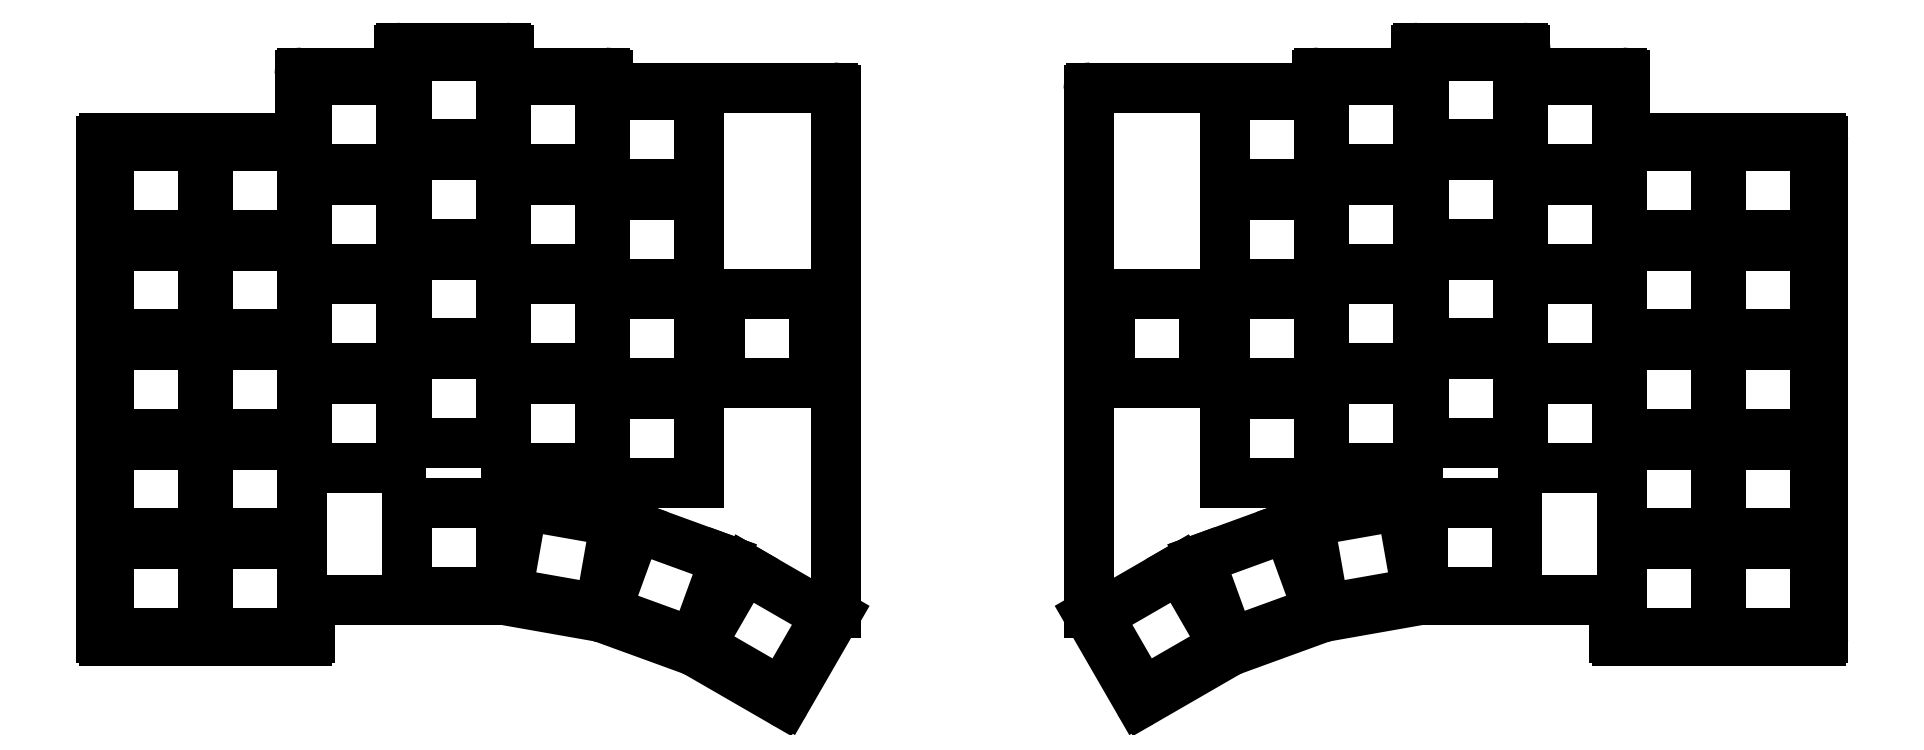
<metadata>
{"format":"dxf","ext":"dxf","renderer":"ezdxf+matplotlib","layout":"modelspace","background":"white","min_lineweight":24,"dpi":150}
</metadata>
<code>
0
SECTION
2
ENTITIES
0
LINE
8
0
10
-10
20
-10
11
29
21
-10
0
LINE
8
0
10
-10.5
20
-9.5
11
-10.5
21
85.7
0
LINE
8
0
10
-10
20
86.2
11
27
21
86.2
0
LINE
8
0
10
29.5
20
-9.5
11
29.5
21
-2.697
0
LINE
8
0
10
48.5
20
-2.189
11
48.5
21
-2.197
0
LINE
8
0
10
30
20
-2.197
11
48.5
21
-2.197
0
LINE
8
0
10
46
20
98.77
11
28
21
98.77
0
LINE
8
0
10
27.5
20
86.7
11
27.5
21
98.27
0
LINE
8
0
10
67.5
20
99.27
11
67.5
21
103
0
LINE
8
0
10
67
20
103.5
11
47
21
103.5
0
LINE
8
0
10
46.5
20
103
11
46.5
21
99.27
0
LINE
8
0
10
86.5
20
96.42
11
86.5
21
98.27
0
LINE
8
0
10
86
20
98.77
11
68
21
98.77
0
LINE
8
0
10
87
20
95.92
11
129.6
21
95.92
0
LINE
8
0
10
48.5
20
-2.189
11
66.49
21
-2.189
0
LINE
8
0
10
66.58
20
-2.197
11
85.17
21
-5.475
0
LINE
8
0
10
85.25
20
-5.498
11
103
21
-11.96
0
LINE
8
0
10
103.1
20
-11.99
11
119.9
21
-21.71
0
LINE
8
0
10
120.6
20
-21.53
11
130.1
21
-5.074
0
ARC
8
0
10
29
20
-9.5
40
0.5
50
270
51
0
0
ARC
8
0
10
30
20
-2.697
40
0.5
50
90
51
180
0
ARC
8
0
10
66.49
20
-2.689
40
0.5
50
80
51
90
0
ARC
8
0
10
85.08
20
-5.968
40
0.5
50
70
51
80
0
ARC
8
0
10
102.8
20
-12.43
40
0.5
50
60
51
70
0
ARC
8
0
10
120.2
20
-21.28
40
0.5
50
240
51
330
0
ARC
8
0
10
129.7
20
-4.824
40
0.5
50
330
51
372.2
0
ARC
8
0
10
87
20
96.42
40
0.5
50
180
51
270
0
ARC
8
0
10
86
20
98.27
40
0.5
50
0
51
90
0
ARC
8
0
10
68
20
99.27
40
0.5
50
180
51
270
0
ARC
8
0
10
67
20
103
40
0.5
50
0
51
90
0
ARC
8
0
10
47
20
103
40
0.5
50
90
51
180
0
ARC
8
0
10
46
20
99.27
40
0.5
50
270
51
0
0
ARC
8
0
10
28
20
98.27
40
0.5
50
90
51
180
0
ARC
8
0
10
27
20
86.7
40
0.5
50
270
51
0
0
ARC
8
0
10
-10
20
85.7
40
0.5
50
90
51
180
0
ARC
8
0
10
-10
20
-9.5
40
0.5
50
180
51
270
0
LINE
8
0
10
130.1
20
95.42
11
130.1
21
-4.718
0
ARC
8
0
10
129.6
20
95.42
40
0.5
50
0
51
90
0
LINE
8
0
10
279.7
20
-10
11
318.7
21
-10
0
LINE
8
0
10
319.2
20
-9.5
11
319.2
21
85.7
0
LINE
8
0
10
281.7
20
86.2
11
318.7
21
86.2
0
LINE
8
0
10
279.2
20
-2.697
11
279.2
21
-9.5
0
LINE
8
0
10
260.2
20
-2.197
11
278.7
21
-2.197
0
LINE
8
0
10
260.2
20
-2.197
11
260.2
21
-2.189
0
LINE
8
0
10
281.2
20
86.7
11
281.2
21
98.27
0
LINE
8
0
10
280.7
20
98.77
11
262.7
21
98.77
0
LINE
8
0
10
262.2
20
99.27
11
262.2
21
103
0
LINE
8
0
10
261.7
20
103.5
11
241.7
21
103.5
0
LINE
8
0
10
241.2
20
103
11
241.2
21
99.27
0
LINE
8
0
10
240.7
20
98.77
11
222.7
21
98.77
0
LINE
8
0
10
222.2
20
98.27
11
222.2
21
96.42
0
LINE
8
0
10
179
20
95.92
11
221.7
21
95.92
0
LINE
8
0
10
242.2
20
-2.189
11
260.2
21
-2.189
0
LINE
8
0
10
223.5
20
-5.475
11
242.1
21
-2.197
0
LINE
8
0
10
205.7
20
-11.96
11
223.4
21
-5.498
0
LINE
8
0
10
188.8
20
-21.71
11
205.6
21
-11.99
0
LINE
8
0
10
178.6
20
-5.074
11
188.1
21
-21.53
0
ARC
8
0
10
318.7
20
-9.5
40
0.5
50
270
51
0
0
ARC
8
0
10
318.7
20
85.7
40
0.5
50
0
51
90
0
ARC
8
0
10
281.7
20
86.7
40
0.5
50
180
51
270
0
ARC
8
0
10
280.7
20
98.27
40
0.5
50
0
51
90
0
ARC
8
0
10
262.7
20
99.27
40
0.5
50
180
51
270
0
ARC
8
0
10
261.7
20
103
40
0.5
50
0
51
90
0
ARC
8
0
10
241.7
20
103
40
0.5
50
90
51
180
0
ARC
8
0
10
240.7
20
99.27
40
0.5
50
270
51
0
0
ARC
8
0
10
222.7
20
98.27
40
0.5
50
90
51
180
0
ARC
8
0
10
221.7
20
96.42
40
0.5
50
270
51
0
0
ARC
8
0
10
179
20
-4.824
40
0.5
50
167.8
51
210
0
ARC
8
0
10
188.5
20
-21.28
40
0.5
50
210
51
300
0
ARC
8
0
10
205.9
20
-12.43
40
0.5
50
110
51
120
0
ARC
8
0
10
223.6
20
-5.968
40
0.5
50
100
51
110
0
ARC
8
0
10
242.2
20
-2.689
40
0.5
50
90
51
100
0
ARC
8
0
10
278.7
20
-2.697
40
0.5
50
0
51
90
0
ARC
8
0
10
279.7
20
-9.5
40
0.5
50
180
51
270
0
LINE
8
0
10
178.5
20
95.42
11
178.5
21
-4.718
0
ARC
8
0
10
179
20
95.42
40
0.5
50
90
51
180
0
LINE
8
0
10
-9
20
-8.5
11
9
21
-8.5
0
LINE
8
0
10
9
20
-8.5
11
9
21
8.5
0
LINE
8
0
10
9
20
8.5
11
-9
21
8.5
0
LINE
8
0
10
-9
20
8.5
11
-9
21
-8.5
0
LINE
8
0
10
-9
20
10.55
11
9
21
10.55
0
LINE
8
0
10
9
20
10.55
11
9
21
27.55
0
LINE
8
0
10
9
20
27.55
11
-9
21
27.55
0
LINE
8
0
10
-9
20
27.55
11
-9
21
10.55
0
LINE
8
0
10
-9
20
29.6
11
9
21
29.6
0
LINE
8
0
10
9
20
29.6
11
9
21
46.6
0
LINE
8
0
10
9
20
46.6
11
-9
21
46.6
0
LINE
8
0
10
-9
20
46.6
11
-9
21
29.6
0
LINE
8
0
10
-9
20
48.65
11
9
21
48.65
0
LINE
8
0
10
9
20
48.65
11
9
21
65.65
0
LINE
8
0
10
9
20
65.65
11
-9
21
65.65
0
LINE
8
0
10
-9
20
65.65
11
-9
21
48.65
0
LINE
8
0
10
-9
20
67.7
11
9
21
67.7
0
LINE
8
0
10
9
20
67.7
11
9
21
84.7
0
LINE
8
0
10
9
20
84.7
11
-9
21
84.7
0
LINE
8
0
10
-9
20
84.7
11
-9
21
67.7
0
LINE
8
0
10
10
20
-8.5
11
28
21
-8.5
0
LINE
8
0
10
28
20
-8.5
11
28
21
8.5
0
LINE
8
0
10
28
20
8.5
11
10
21
8.5
0
LINE
8
0
10
10
20
8.5
11
10
21
-8.5
0
LINE
8
0
10
10
20
10.55
11
28
21
10.55
0
LINE
8
0
10
28
20
10.55
11
28
21
27.55
0
LINE
8
0
10
28
20
27.55
11
10
21
27.55
0
LINE
8
0
10
10
20
27.55
11
10
21
10.55
0
LINE
8
0
10
10
20
29.6
11
28
21
29.6
0
LINE
8
0
10
28
20
29.6
11
28
21
46.6
0
LINE
8
0
10
28
20
46.6
11
10
21
46.6
0
LINE
8
0
10
10
20
46.6
11
10
21
29.6
0
LINE
8
0
10
10
20
48.65
11
28
21
48.65
0
LINE
8
0
10
28
20
48.65
11
28
21
65.65
0
LINE
8
0
10
28
20
65.65
11
10
21
65.65
0
LINE
8
0
10
10
20
65.65
11
10
21
48.65
0
LINE
8
0
10
10
20
67.7
11
28
21
67.7
0
LINE
8
0
10
28
20
67.7
11
28
21
84.7
0
LINE
8
0
10
28
20
84.7
11
10
21
84.7
0
LINE
8
0
10
10
20
84.7
11
10
21
67.7
0
LINE
8
0
10
29
20
23.12
11
47
21
23.12
0
LINE
8
0
10
47
20
23.12
11
47
21
40.12
0
LINE
8
0
10
47
20
40.12
11
29
21
40.12
0
LINE
8
0
10
29
20
40.12
11
29
21
23.12
0
LINE
8
0
10
29
20
42.17
11
47
21
42.17
0
LINE
8
0
10
47
20
42.17
11
47
21
59.17
0
LINE
8
0
10
47
20
59.17
11
29
21
59.17
0
LINE
8
0
10
29
20
59.17
11
29
21
42.17
0
LINE
8
0
10
29
20
61.22
11
47
21
61.22
0
LINE
8
0
10
47
20
61.22
11
47
21
78.22
0
LINE
8
0
10
47
20
78.22
11
29
21
78.22
0
LINE
8
0
10
29
20
78.22
11
29
21
61.22
0
LINE
8
0
10
29
20
80.27
11
47
21
80.27
0
LINE
8
0
10
47
20
80.27
11
47
21
97.27
0
LINE
8
0
10
47
20
97.27
11
29
21
97.27
0
LINE
8
0
10
29
20
97.27
11
29
21
80.27
0
LINE
8
0
10
48
20
27.89
11
66
21
27.89
0
LINE
8
0
10
66
20
27.89
11
66
21
44.89
0
LINE
8
0
10
66
20
44.89
11
48
21
44.89
0
LINE
8
0
10
48
20
44.89
11
48
21
27.89
0
LINE
8
0
10
48
20
46.94
11
66
21
46.94
0
LINE
8
0
10
66
20
46.94
11
66
21
63.94
0
LINE
8
0
10
66
20
63.94
11
48
21
63.94
0
LINE
8
0
10
48
20
63.94
11
48
21
46.94
0
LINE
8
0
10
48
20
65.99
11
66
21
65.99
0
LINE
8
0
10
66
20
65.99
11
66
21
82.99
0
LINE
8
0
10
66
20
82.99
11
48
21
82.99
0
LINE
8
0
10
48
20
82.99
11
48
21
65.99
0
LINE
8
0
10
48
20
85.04
11
66
21
85.04
0
LINE
8
0
10
66
20
85.04
11
66
21
102
0
LINE
8
0
10
66
20
102
11
48
21
102
0
LINE
8
0
10
48
20
102
11
48
21
85.04
0
LINE
8
0
10
67
20
23.12
11
85
21
23.12
0
LINE
8
0
10
85
20
23.12
11
85
21
40.12
0
LINE
8
0
10
85
20
40.12
11
67
21
40.12
0
LINE
8
0
10
67
20
40.12
11
67
21
23.12
0
LINE
8
0
10
67
20
42.17
11
85
21
42.17
0
LINE
8
0
10
85
20
42.17
11
85
21
59.17
0
LINE
8
0
10
85
20
59.17
11
67
21
59.17
0
LINE
8
0
10
67
20
59.17
11
67
21
42.17
0
LINE
8
0
10
67
20
61.22
11
85
21
61.22
0
LINE
8
0
10
85
20
61.22
11
85
21
78.22
0
LINE
8
0
10
85
20
78.22
11
67
21
78.22
0
LINE
8
0
10
67
20
78.22
11
67
21
61.22
0
LINE
8
0
10
67
20
80.27
11
85
21
80.27
0
LINE
8
0
10
85
20
80.27
11
85
21
97.27
0
LINE
8
0
10
85
20
97.27
11
67
21
97.27
0
LINE
8
0
10
67
20
97.27
11
67
21
80.27
0
LINE
8
0
10
86
20
20.27
11
104
21
20.27
0
LINE
8
0
10
104
20
20.27
11
104
21
37.27
0
LINE
8
0
10
104
20
37.27
11
86
21
37.27
0
LINE
8
0
10
86
20
37.27
11
86
21
20.27
0
LINE
8
0
10
86
20
39.32
11
104
21
39.32
0
LINE
8
0
10
104
20
39.32
11
104
21
56.32
0
LINE
8
0
10
104
20
56.32
11
86
21
56.32
0
LINE
8
0
10
86
20
56.32
11
86
21
39.32
0
LINE
8
0
10
86
20
58.37
11
104
21
58.37
0
LINE
8
0
10
104
20
58.37
11
104
21
75.37
0
LINE
8
0
10
104
20
75.37
11
86
21
75.37
0
LINE
8
0
10
86
20
75.37
11
86
21
58.37
0
LINE
8
0
10
86
20
77.42
11
104
21
77.42
0
LINE
8
0
10
104
20
77.42
11
104
21
94.42
0
LINE
8
0
10
104
20
94.42
11
86
21
94.42
0
LINE
8
0
10
86
20
94.42
11
86
21
77.42
0
LINE
8
0
10
48.05
20
-0.6895
11
66.05
21
-0.6895
0
LINE
8
0
10
66.05
20
-0.6895
11
66.05
21
16.31
0
LINE
8
0
10
66.05
20
16.31
11
48.05
21
16.31
0
LINE
8
0
10
48.05
20
16.31
11
48.05
21
-0.6895
0
LINE
8
0
10
67.27
20
-0.7962
11
85
21
-3.922
0
LINE
8
0
10
85
20
-3.922
11
87.95
21
12.82
0
LINE
8
0
10
87.95
20
12.82
11
70.22
21
15.95
0
LINE
8
0
10
70.22
20
15.95
11
67.27
21
-0.7962
0
LINE
8
0
10
86.18
20
-4.239
11
103.1
21
-10.4
0
LINE
8
0
10
103.1
20
-10.4
11
108.9
21
5.58
0
LINE
8
0
10
108.9
20
5.58
11
91.99
21
11.74
0
LINE
8
0
10
91.99
20
11.74
11
86.18
21
-4.239
0
LINE
8
0
10
104.2
20
-10.91
11
119.8
21
-19.91
0
LINE
8
0
10
119.8
20
-19.91
11
128.3
21
-5.19
0
LINE
8
0
10
128.3
20
-5.19
11
112.7
21
3.81
0
LINE
8
0
10
112.7
20
3.81
11
104.2
21
-10.91
0
LINE
8
0
10
108
20
39.32
11
126
21
39.32
0
LINE
8
0
10
126
20
39.32
11
126
21
56.32
0
LINE
8
0
10
126
20
56.32
11
108
21
56.32
0
LINE
8
0
10
108
20
56.32
11
108
21
39.32
0
LINE
8
0
10
299.7
20
-8.5
11
317.7
21
-8.5
0
LINE
8
0
10
317.7
20
-8.5
11
317.7
21
8.5
0
LINE
8
0
10
317.7
20
8.5
11
299.7
21
8.5
0
LINE
8
0
10
299.7
20
8.5
11
299.7
21
-8.5
0
LINE
8
0
10
299.7
20
10.55
11
317.7
21
10.55
0
LINE
8
0
10
317.7
20
10.55
11
317.7
21
27.55
0
LINE
8
0
10
317.7
20
27.55
11
299.7
21
27.55
0
LINE
8
0
10
299.7
20
27.55
11
299.7
21
10.55
0
LINE
8
0
10
299.7
20
29.6
11
317.7
21
29.6
0
LINE
8
0
10
317.7
20
29.6
11
317.7
21
46.6
0
LINE
8
0
10
317.7
20
46.6
11
299.7
21
46.6
0
LINE
8
0
10
299.7
20
46.6
11
299.7
21
29.6
0
LINE
8
0
10
299.7
20
48.65
11
317.7
21
48.65
0
LINE
8
0
10
317.7
20
48.65
11
317.7
21
65.65
0
LINE
8
0
10
317.7
20
65.65
11
299.7
21
65.65
0
LINE
8
0
10
299.7
20
65.65
11
299.7
21
48.65
0
LINE
8
0
10
299.7
20
67.7
11
317.7
21
67.7
0
LINE
8
0
10
317.7
20
67.7
11
317.7
21
84.7
0
LINE
8
0
10
317.7
20
84.7
11
299.7
21
84.7
0
LINE
8
0
10
299.7
20
84.7
11
299.7
21
67.7
0
LINE
8
0
10
280.7
20
-8.5
11
298.7
21
-8.5
0
LINE
8
0
10
298.7
20
-8.5
11
298.7
21
8.5
0
LINE
8
0
10
298.7
20
8.5
11
280.7
21
8.5
0
LINE
8
0
10
280.7
20
8.5
11
280.7
21
-8.5
0
LINE
8
0
10
280.7
20
10.55
11
298.7
21
10.55
0
LINE
8
0
10
298.7
20
10.55
11
298.7
21
27.55
0
LINE
8
0
10
298.7
20
27.55
11
280.7
21
27.55
0
LINE
8
0
10
280.7
20
27.55
11
280.7
21
10.55
0
LINE
8
0
10
280.7
20
29.6
11
298.7
21
29.6
0
LINE
8
0
10
298.7
20
29.6
11
298.7
21
46.6
0
LINE
8
0
10
298.7
20
46.6
11
280.7
21
46.6
0
LINE
8
0
10
280.7
20
46.6
11
280.7
21
29.6
0
LINE
8
0
10
280.7
20
48.65
11
298.7
21
48.65
0
LINE
8
0
10
298.7
20
48.65
11
298.7
21
65.65
0
LINE
8
0
10
298.7
20
65.65
11
280.7
21
65.65
0
LINE
8
0
10
280.7
20
65.65
11
280.7
21
48.65
0
LINE
8
0
10
280.7
20
67.7
11
298.7
21
67.7
0
LINE
8
0
10
298.7
20
67.7
11
298.7
21
84.7
0
LINE
8
0
10
298.7
20
84.7
11
280.7
21
84.7
0
LINE
8
0
10
280.7
20
84.7
11
280.7
21
67.7
0
LINE
8
0
10
261.7
20
23.12
11
279.7
21
23.12
0
LINE
8
0
10
279.7
20
23.12
11
279.7
21
40.12
0
LINE
8
0
10
279.7
20
40.12
11
261.7
21
40.12
0
LINE
8
0
10
261.7
20
40.12
11
261.7
21
23.12
0
LINE
8
0
10
261.7
20
42.17
11
279.7
21
42.17
0
LINE
8
0
10
279.7
20
42.17
11
279.7
21
59.17
0
LINE
8
0
10
279.7
20
59.17
11
261.7
21
59.17
0
LINE
8
0
10
261.7
20
59.17
11
261.7
21
42.17
0
LINE
8
0
10
261.7
20
61.22
11
279.7
21
61.22
0
LINE
8
0
10
279.7
20
61.22
11
279.7
21
78.22
0
LINE
8
0
10
279.7
20
78.22
11
261.7
21
78.22
0
LINE
8
0
10
261.7
20
78.22
11
261.7
21
61.22
0
LINE
8
0
10
261.7
20
80.27
11
279.7
21
80.27
0
LINE
8
0
10
279.7
20
80.27
11
279.7
21
97.27
0
LINE
8
0
10
279.7
20
97.27
11
261.7
21
97.27
0
LINE
8
0
10
261.7
20
97.27
11
261.7
21
80.27
0
LINE
8
0
10
242.7
20
27.89
11
260.7
21
27.89
0
LINE
8
0
10
260.7
20
27.89
11
260.7
21
44.89
0
LINE
8
0
10
260.7
20
44.89
11
242.7
21
44.89
0
LINE
8
0
10
242.7
20
44.89
11
242.7
21
27.89
0
LINE
8
0
10
242.7
20
46.94
11
260.7
21
46.94
0
LINE
8
0
10
260.7
20
46.94
11
260.7
21
63.94
0
LINE
8
0
10
260.7
20
63.94
11
242.7
21
63.94
0
LINE
8
0
10
242.7
20
63.94
11
242.7
21
46.94
0
LINE
8
0
10
242.7
20
65.99
11
260.7
21
65.99
0
LINE
8
0
10
260.7
20
65.99
11
260.7
21
82.99
0
LINE
8
0
10
260.7
20
82.99
11
242.7
21
82.99
0
LINE
8
0
10
242.7
20
82.99
11
242.7
21
65.99
0
LINE
8
0
10
242.7
20
85.04
11
260.7
21
85.04
0
LINE
8
0
10
260.7
20
85.04
11
260.7
21
102
0
LINE
8
0
10
260.7
20
102
11
242.7
21
102
0
LINE
8
0
10
242.7
20
102
11
242.7
21
85.04
0
LINE
8
0
10
223.7
20
23.12
11
241.7
21
23.12
0
LINE
8
0
10
241.7
20
23.12
11
241.7
21
40.12
0
LINE
8
0
10
241.7
20
40.12
11
223.7
21
40.12
0
LINE
8
0
10
223.7
20
40.12
11
223.7
21
23.12
0
LINE
8
0
10
223.7
20
42.17
11
241.7
21
42.17
0
LINE
8
0
10
241.7
20
42.17
11
241.7
21
59.17
0
LINE
8
0
10
241.7
20
59.17
11
223.7
21
59.17
0
LINE
8
0
10
223.7
20
59.17
11
223.7
21
42.17
0
LINE
8
0
10
223.7
20
61.22
11
241.7
21
61.22
0
LINE
8
0
10
241.7
20
61.22
11
241.7
21
78.22
0
LINE
8
0
10
241.7
20
78.22
11
223.7
21
78.22
0
LINE
8
0
10
223.7
20
78.22
11
223.7
21
61.22
0
LINE
8
0
10
223.7
20
80.27
11
241.7
21
80.27
0
LINE
8
0
10
241.7
20
80.27
11
241.7
21
97.27
0
LINE
8
0
10
241.7
20
97.27
11
223.7
21
97.27
0
LINE
8
0
10
223.7
20
97.27
11
223.7
21
80.27
0
LINE
8
0
10
204.7
20
20.27
11
222.7
21
20.27
0
LINE
8
0
10
222.7
20
20.27
11
222.7
21
37.27
0
LINE
8
0
10
222.7
20
37.27
11
204.7
21
37.27
0
LINE
8
0
10
204.7
20
37.27
11
204.7
21
20.27
0
LINE
8
0
10
204.7
20
39.32
11
222.7
21
39.32
0
LINE
8
0
10
222.7
20
39.32
11
222.7
21
56.32
0
LINE
8
0
10
222.7
20
56.32
11
204.7
21
56.32
0
LINE
8
0
10
204.7
20
56.32
11
204.7
21
39.32
0
LINE
8
0
10
204.7
20
58.37
11
222.7
21
58.37
0
LINE
8
0
10
222.7
20
58.37
11
222.7
21
75.37
0
LINE
8
0
10
222.7
20
75.37
11
204.7
21
75.37
0
LINE
8
0
10
204.7
20
75.37
11
204.7
21
58.37
0
LINE
8
0
10
204.7
20
77.42
11
222.7
21
77.42
0
LINE
8
0
10
222.7
20
77.42
11
222.7
21
94.42
0
LINE
8
0
10
222.7
20
94.42
11
204.7
21
94.42
0
LINE
8
0
10
204.7
20
94.42
11
204.7
21
77.42
0
LINE
8
0
10
242.6
20
-0.6895
11
260.6
21
-0.6895
0
LINE
8
0
10
260.6
20
-0.6895
11
260.6
21
16.31
0
LINE
8
0
10
260.6
20
16.31
11
242.6
21
16.31
0
LINE
8
0
10
242.6
20
16.31
11
242.6
21
-0.6895
0
LINE
8
0
10
223.7
20
-3.922
11
241.4
21
-0.7962
0
LINE
8
0
10
241.4
20
-0.7962
11
238.5
21
15.95
0
LINE
8
0
10
238.5
20
15.95
11
220.7
21
12.82
0
LINE
8
0
10
220.7
20
12.82
11
223.7
21
-3.922
0
LINE
8
0
10
205.6
20
-10.4
11
222.5
21
-4.239
0
LINE
8
0
10
222.5
20
-4.239
11
216.7
21
11.74
0
LINE
8
0
10
216.7
20
11.74
11
199.8
21
5.58
0
LINE
8
0
10
199.8
20
5.58
11
205.6
21
-10.4
0
LINE
8
0
10
188.9
20
-19.91
11
204.5
21
-10.91
0
LINE
8
0
10
204.5
20
-10.91
11
196
21
3.81
0
LINE
8
0
10
196
20
3.81
11
180.4
21
-5.19
0
LINE
8
0
10
180.4
20
-5.19
11
188.9
21
-19.91
0
LINE
8
0
10
182.7
20
39.32
11
200.7
21
39.32
0
LINE
8
0
10
200.7
20
39.32
11
200.7
21
56.32
0
LINE
8
0
10
200.7
20
56.32
11
182.7
21
56.32
0
LINE
8
0
10
182.7
20
56.32
11
182.7
21
39.32
0
ENDSEC
0
EOF

</code>
